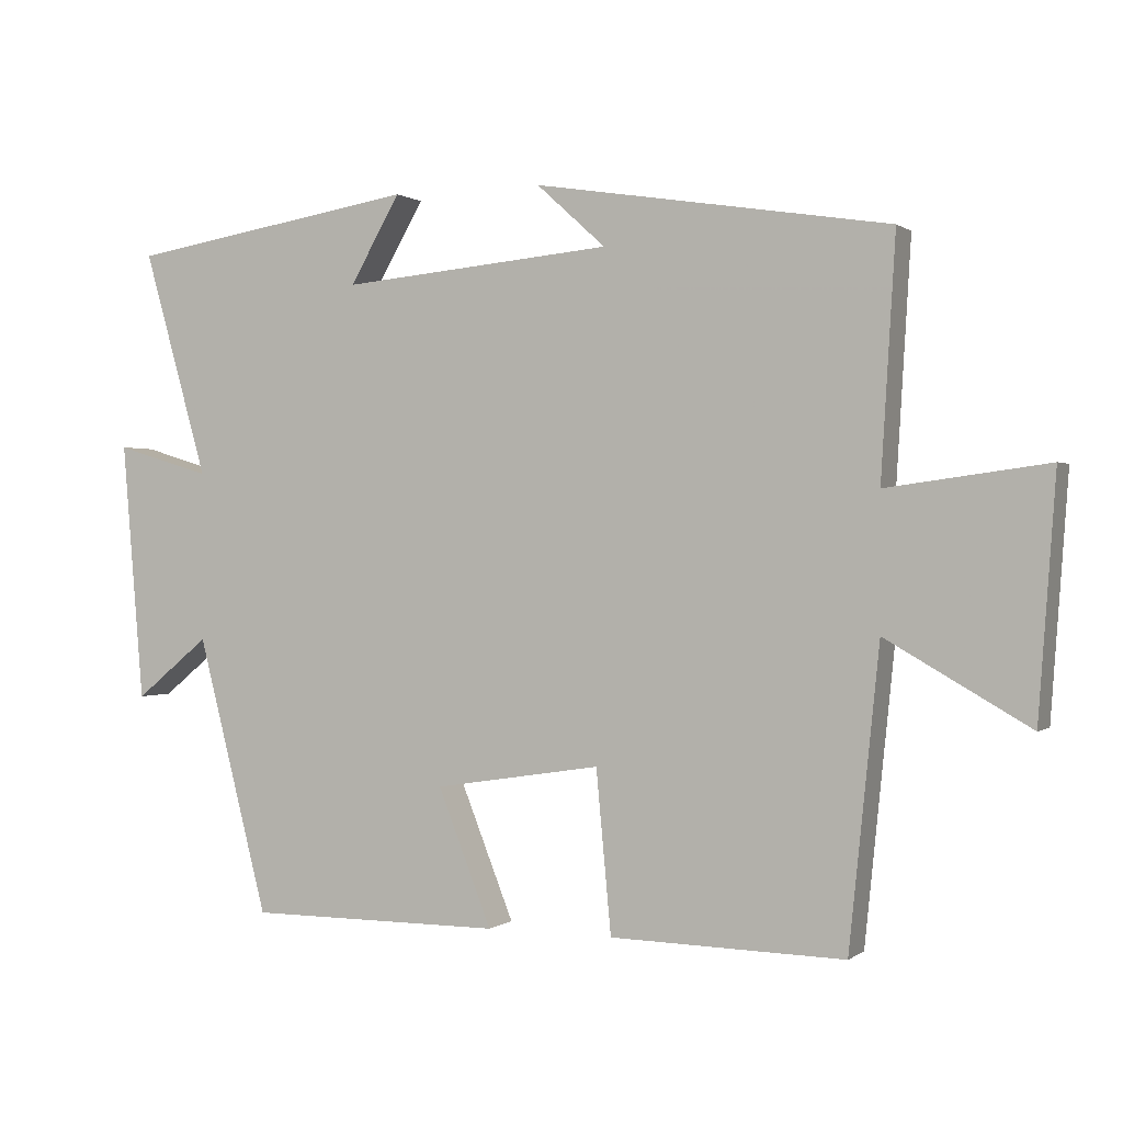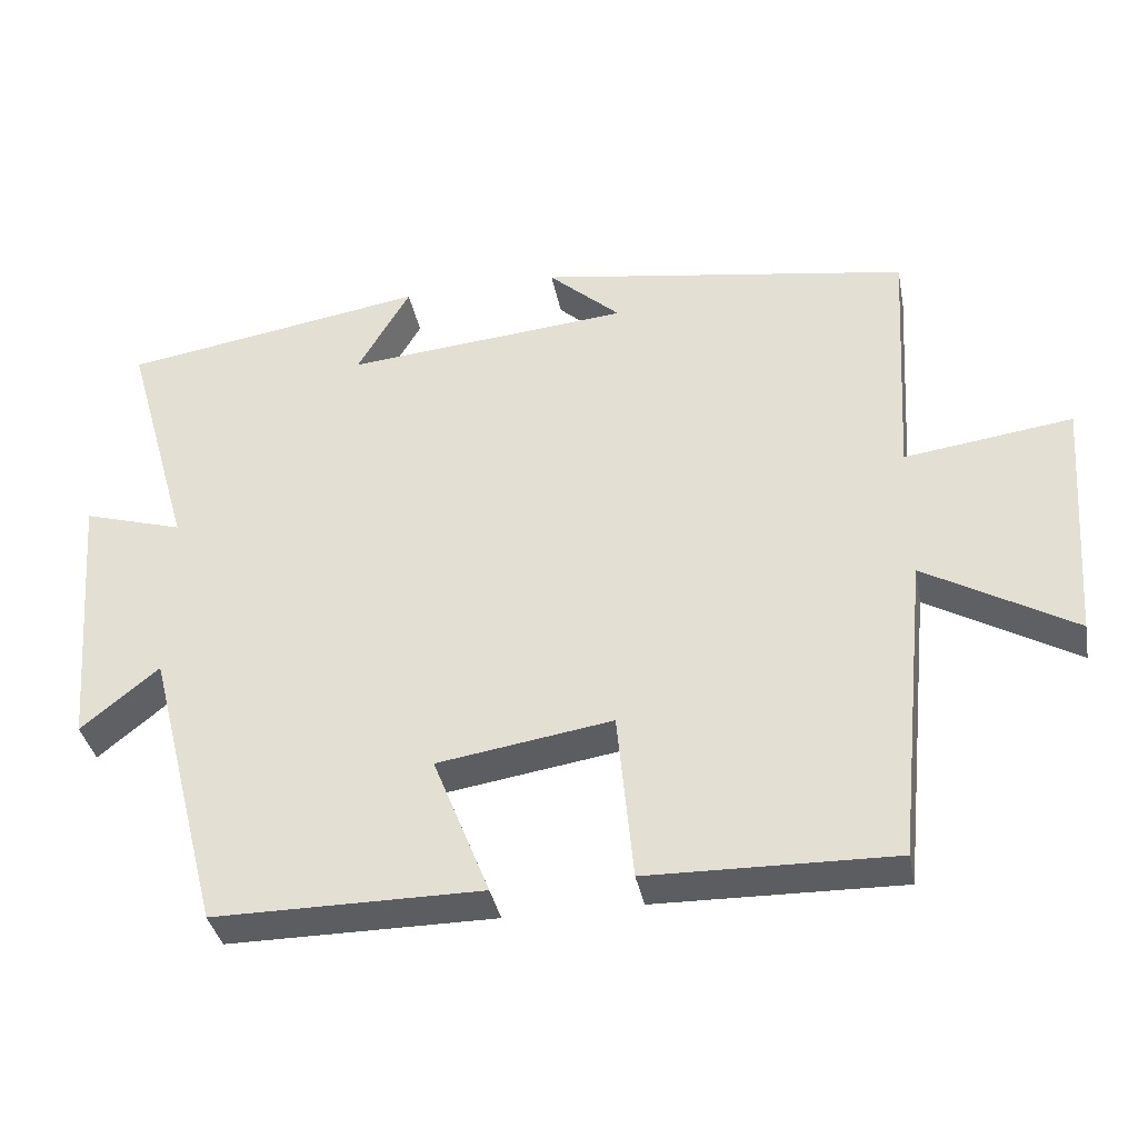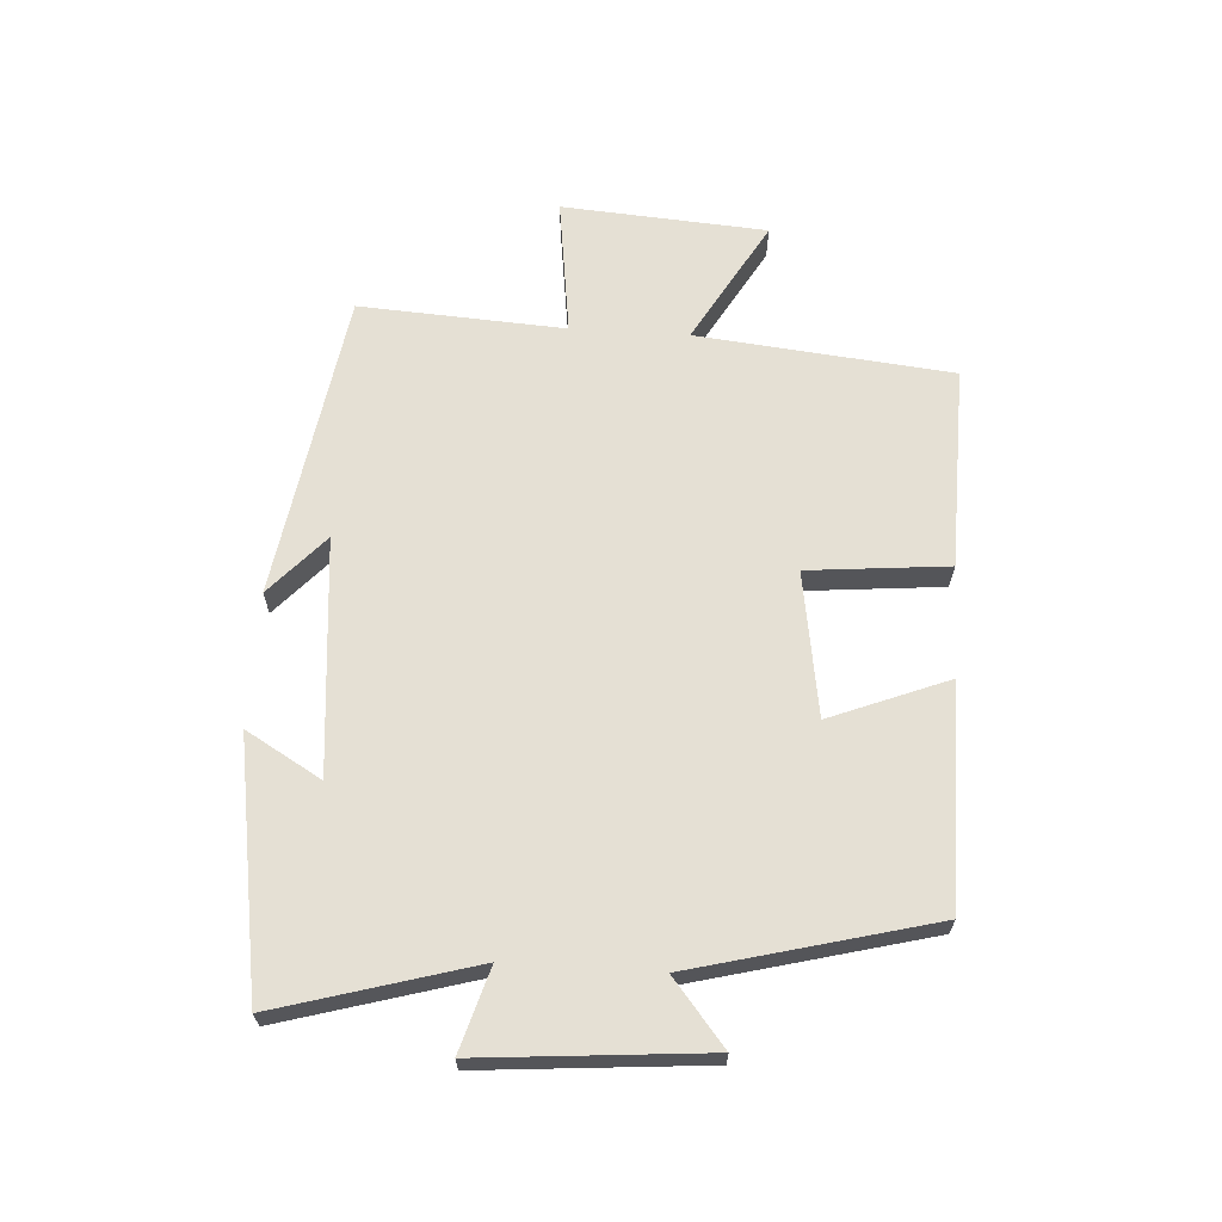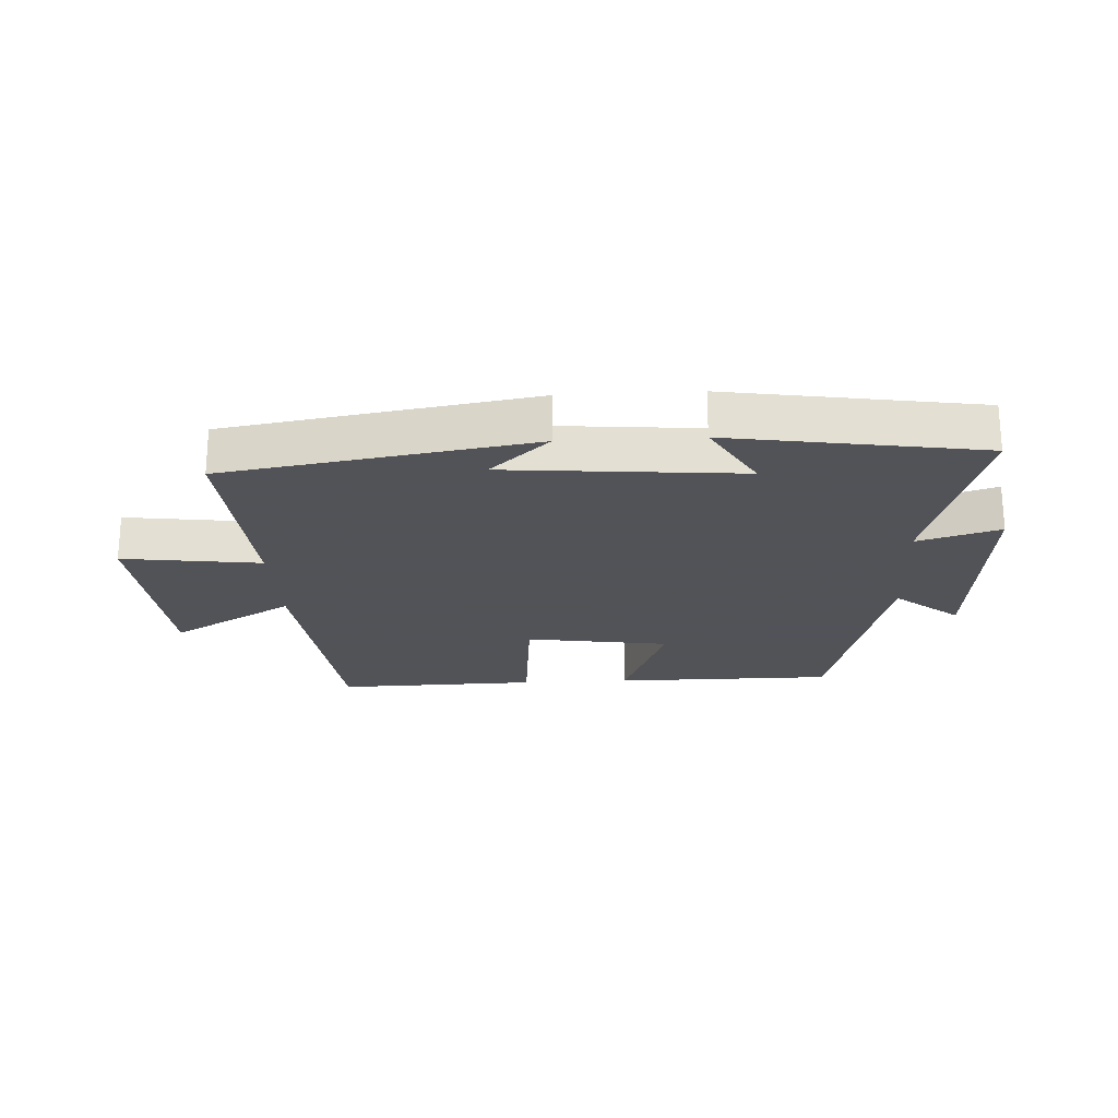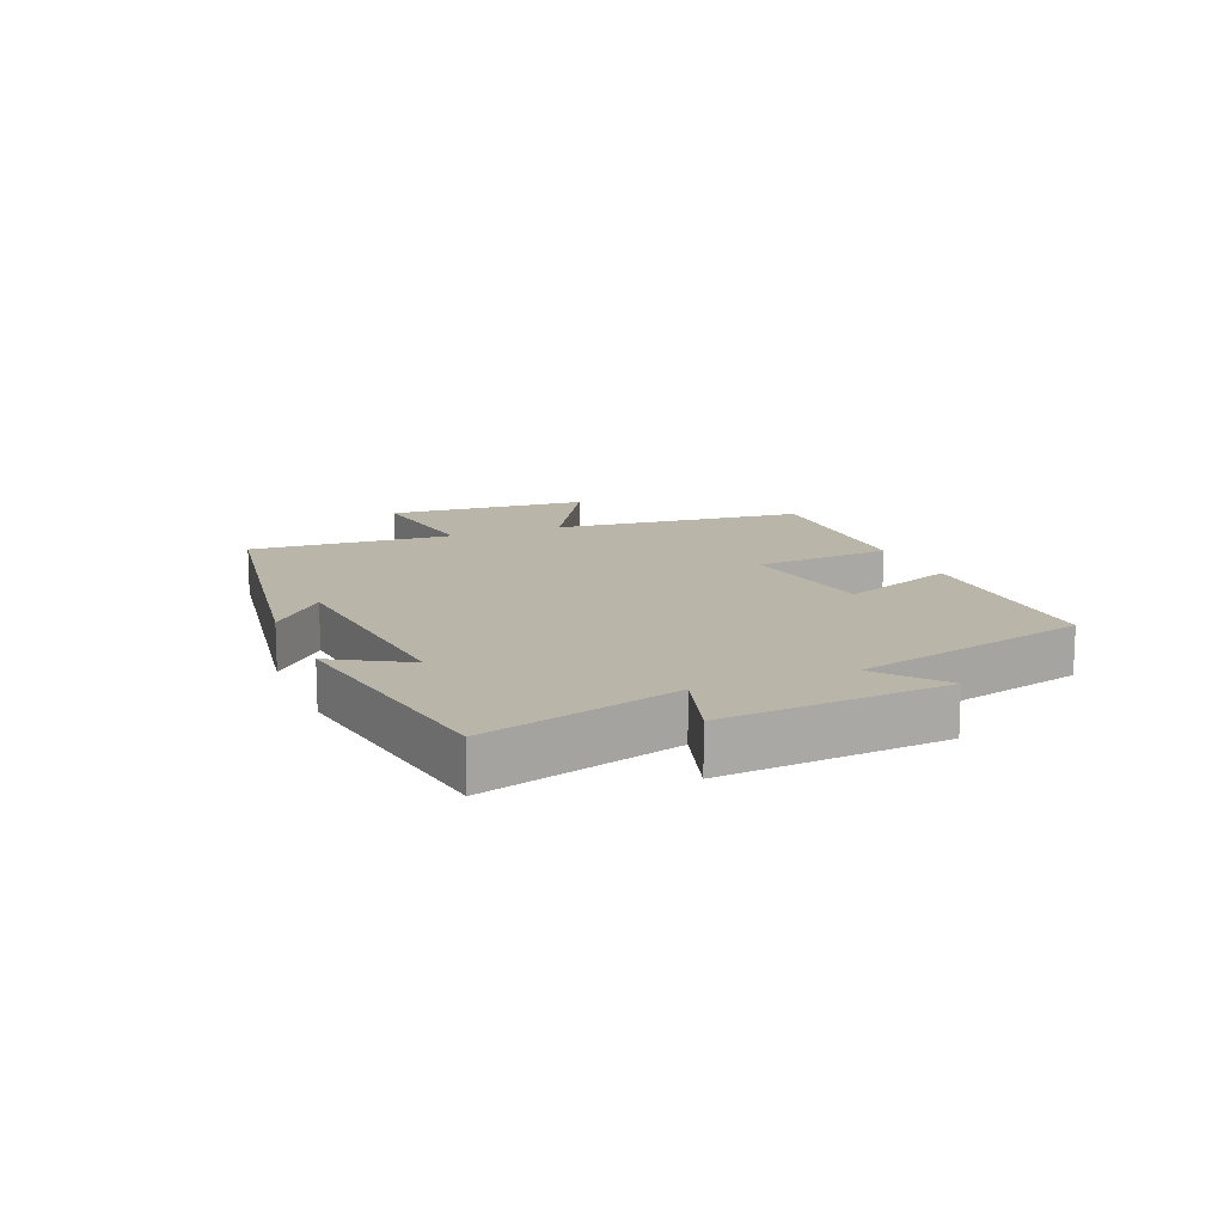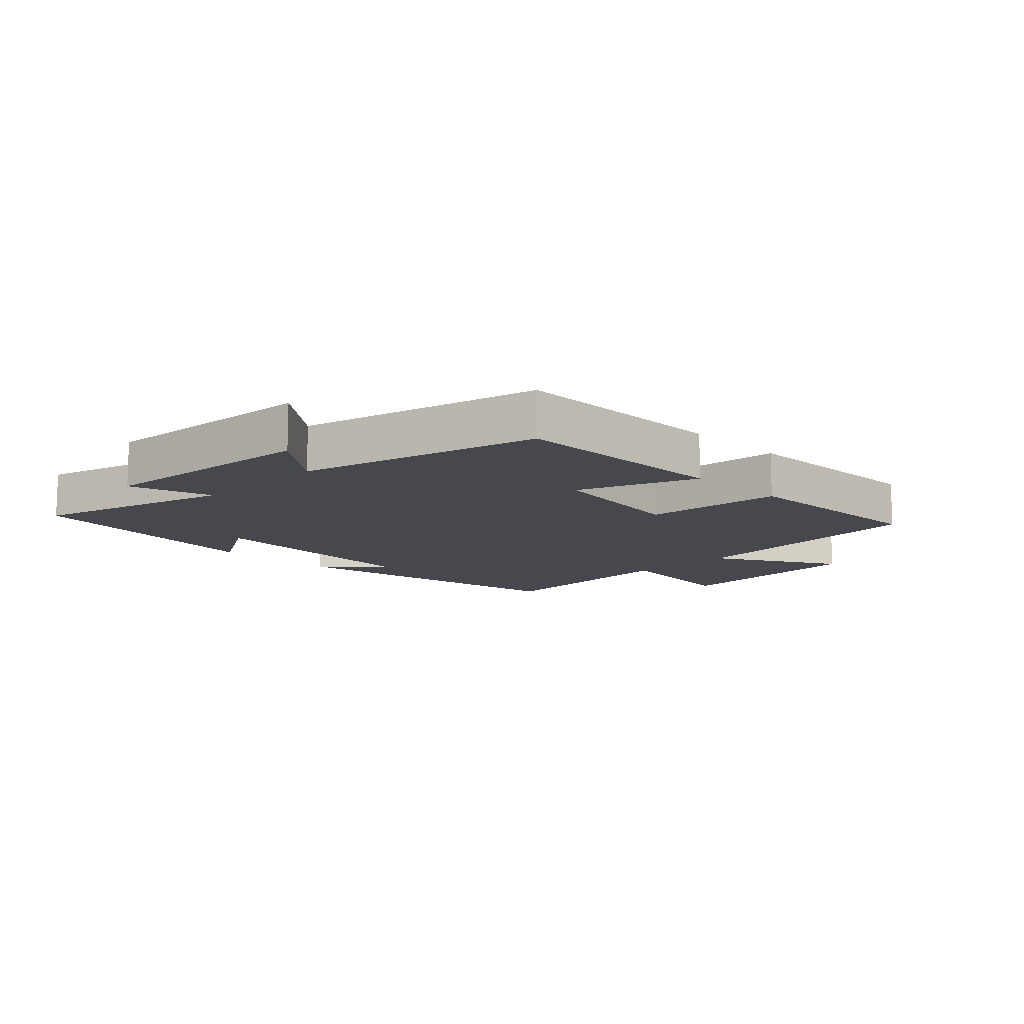
<metadata>
{"format":"obj","ext":"obj","renderer":"f3d","projection":"perspective","resolution":1024,"background":"white","views":[{"elev":0.4,"azim":-156.0,"up":"+Z"},{"elev":-36.9,"azim":-169.1,"up":"+Z"},{"elev":65.2,"azim":93.6,"up":"+Y"},{"elev":-22.5,"azim":3.2,"up":"+Y"},{"elev":13.4,"azim":67.7,"up":"+Y"},{"elev":-11.8,"azim":135.1,"up":"+Y"}]}
</metadata>
<code>
v 0.59 0.07 0.435
v 0.5 0.07 0.12
v 0.633 0.07 0.16
v 0.603 0.07 -0.2
v 0.5 0.07 -0.116
v 0.401 0.07 -0.5
v 0.046 0.07 -0.5
v 0.121 0.07 -0.311
v -0.111 0.07 -0.275
v -0.132 0.07 -0.5
v -0.458 0.07 -0.507
v -0.5 0.07 -0.096
v -0.699 0.07 -0.21
v -0.723 0.07 0.12
v -0.5 0.07 0.09
v -0.52 0.07 0.421
v -0.026 0.07 0.5
v -0.122 0.07 0.413
v 0.256 0.07 0.379
v 0.186 0.07 0.5
v 0.59 0 0.435
v 0.5 0 0.12
v 0.633 0 0.16
v 0.603 0 -0.2
v 0.5 0 -0.116
v 0.401 0 -0.5
v 0.046 0 -0.5
v 0.121 0 -0.311
v -0.111 0 -0.275
v -0.132 0 -0.5
v -0.458 0 -0.507
v -0.5 0 -0.096
v -0.699 0 -0.21
v -0.723 0 0.12
v -0.5 0 0.09
v -0.52 0 0.421
v -0.026 0 0.5
v -0.122 0 0.413
v 0.256 0 0.379
v 0.186 0 0.5
f 19 20 1 2
f 18 19 2
f 15 16 17 18
f 15 18 2
f 12 13 14 15
f 12 15 2
f 9 10 11 12
f 8 9 12 2
f 5 6 7 8
f 5 8 2 3
f 3 4 5
f 22 21 40 39
f 22 39 38
f 38 37 36 35
f 22 38 35
f 35 34 33 32
f 22 35 32
f 32 31 30 29
f 22 32 29 28
f 28 27 26 25
f 23 22 28 25
f 25 24 23
f 1 21 22 2
f 2 22 23 3
f 3 23 24 4
f 4 24 25 5
f 5 25 26 6
f 6 26 27 7
f 7 27 28 8
f 8 28 29 9
f 9 29 30 10
f 10 30 31 11
f 11 31 32 12
f 12 32 33 13
f 13 33 34 14
f 14 34 35 15
f 15 35 36 16
f 16 36 37 17
f 17 37 38 18
f 18 38 39 19
f 19 39 40 20
f 20 40 21 1

</code>
